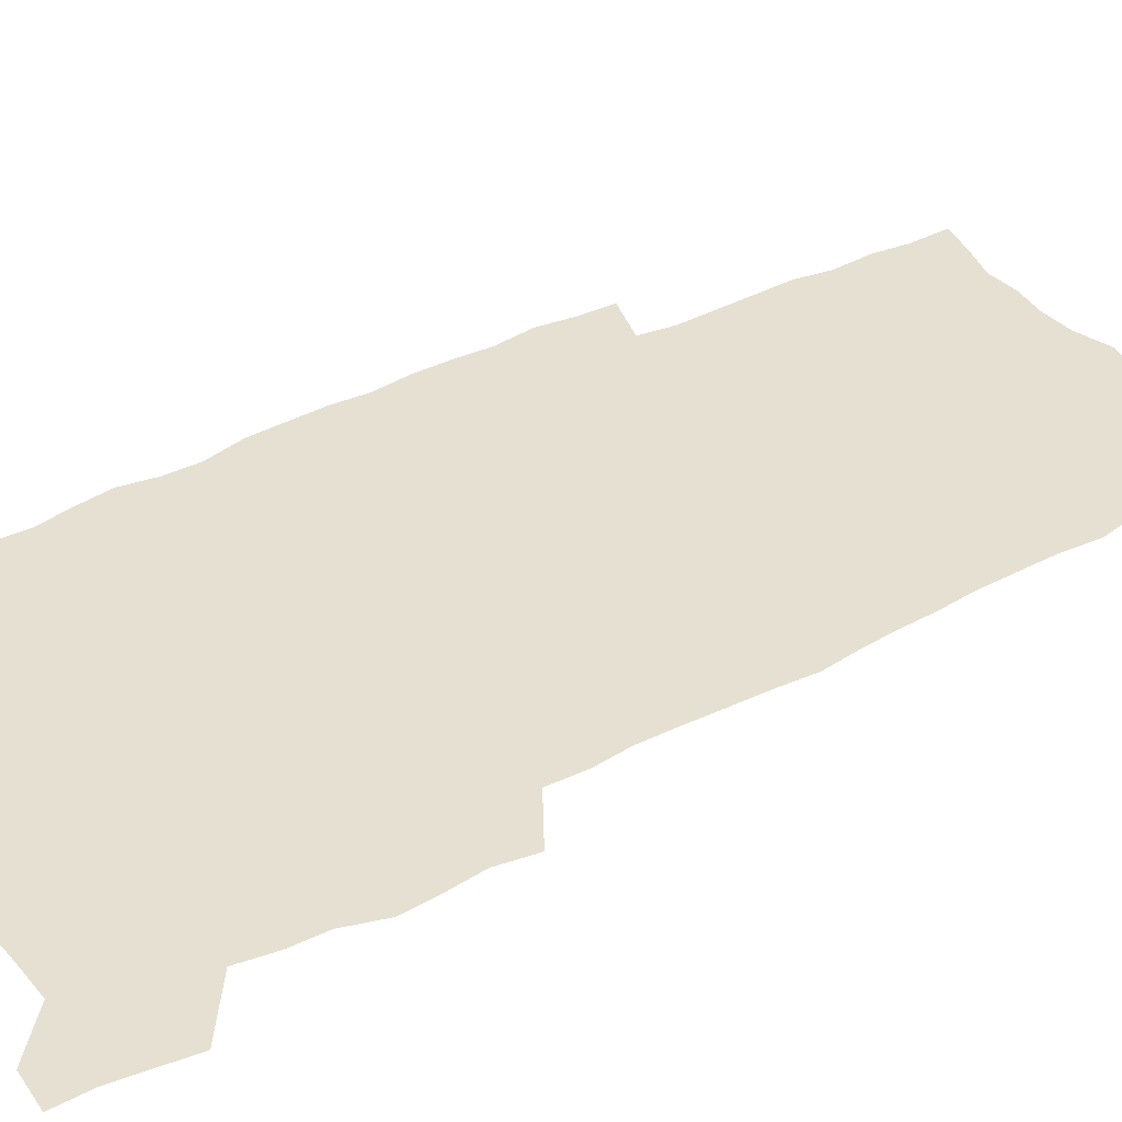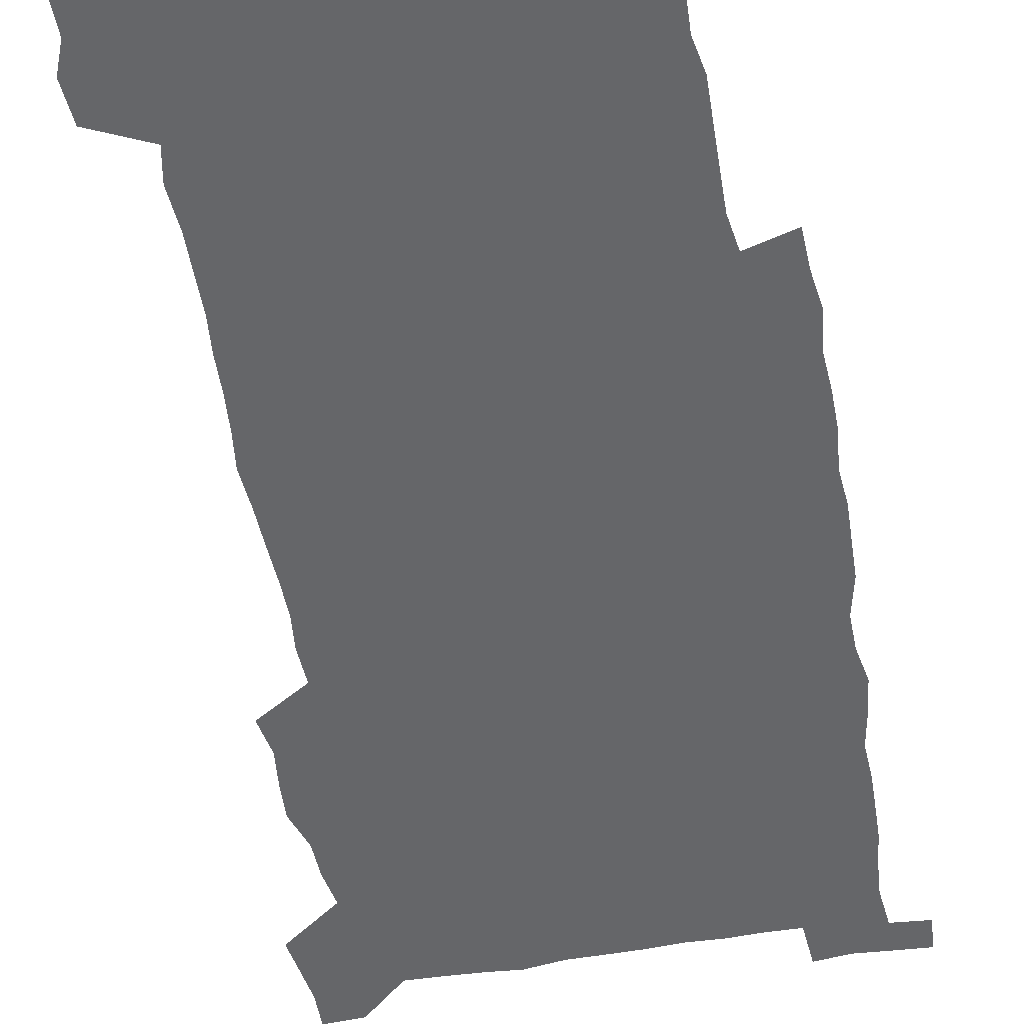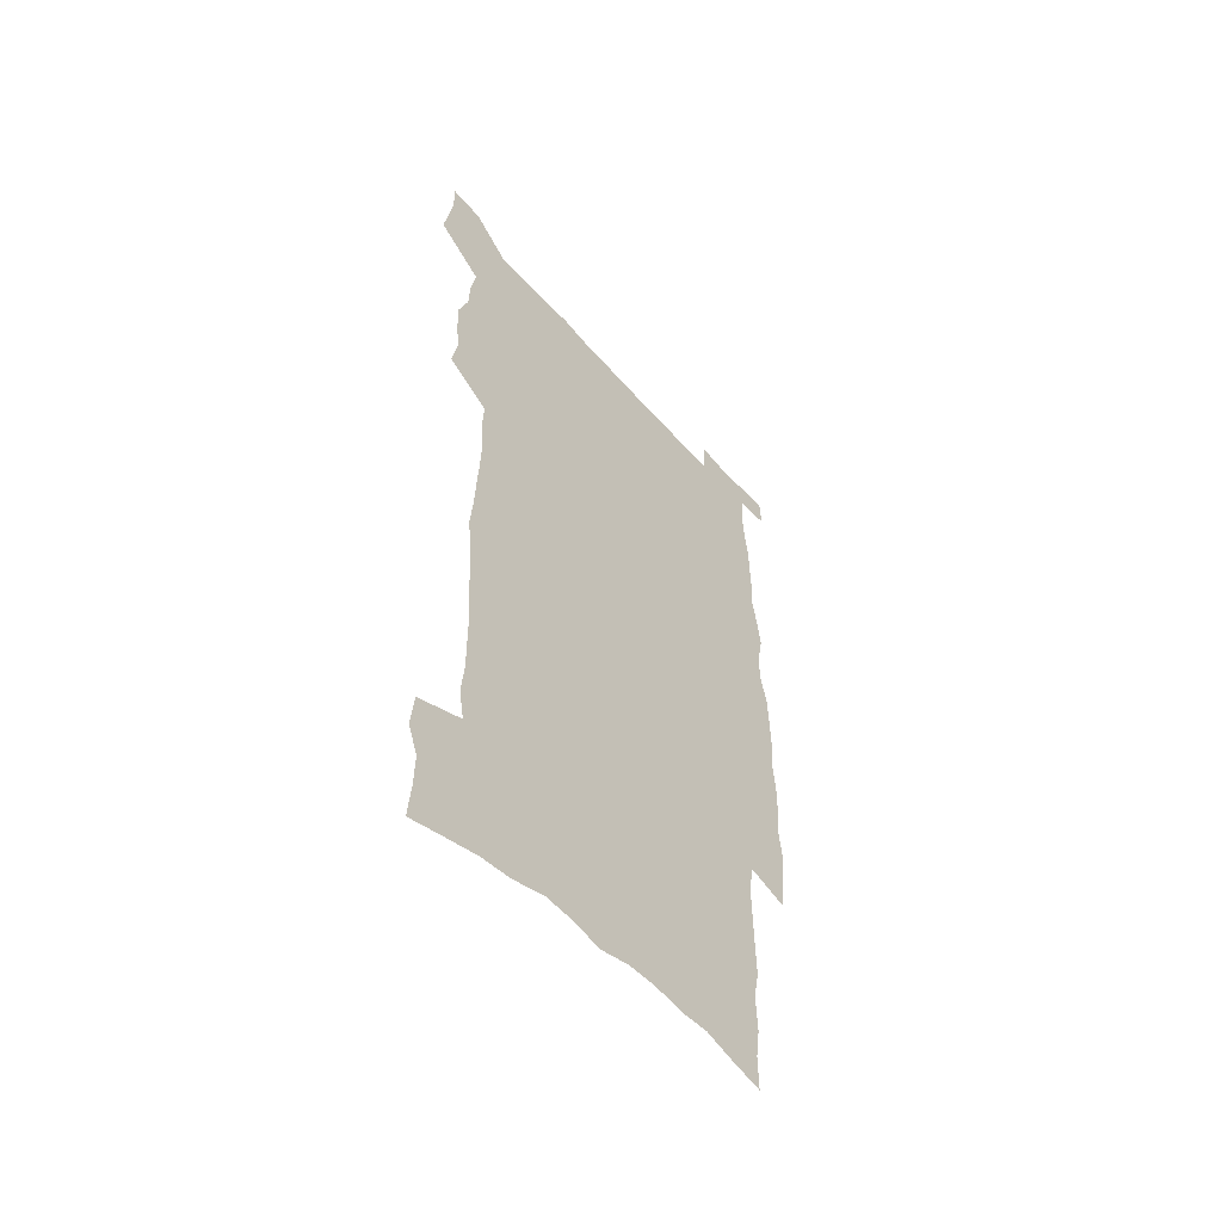
<metadata>
{"format":"obj","ext":"obj","renderer":"f3d","projection":"perspective","resolution":1024,"background":"white","views":[{"elev":37.6,"azim":-123.9,"up":"+Z"},{"elev":-51.8,"azim":10.1,"up":"+Z"},{"elev":-56.0,"azim":-49.2,"up":"+Y"}]}
</metadata>
<code>
v 444.9 553.3 0
v 447.2 567.7 0
v 449.3 581.9 0
v 449.2 596.6 0
v 462.1 149.3 0
v 463.4 166.2 0
v 463.8 181.9 0
v 459 194.1 0
v 460.5 210.8 0
v 458.9 445.9 0
v 461.7 461.5 0
v 460.2 476.3 0
v 459.5 491.1 0
v 464.6 506.6 0
v 465.2 521.1 0
v 467.8 535.7 0
v 466.2 551 0
v 466.7 565.6 0
v 466.6 580.3 0
v 465.4 595.6 0
v 479.2 155 0
v 481.4 172.8 0
v 483.4 189.8 0
v 479.3 202.1 0
v 482.8 221.1 0
v 480.3 234.7 0
v 481.8 251.3 0
v 481.7 266.6 0
v 481.6 281.9 0
v 480.4 296.5 0
v 480 311.5 0
v 479 326.4 0
v 477.3 341 0
v 478.7 356.8 0
v 479.3 372.3 0
v 480.2 387.7 0
v 480.6 402.8 0
v 479.2 417.4 0
v 480.1 432.4 0
v 478.4 447.2 0
v 480.3 462.3 0
v 478.2 477 0
v 481.4 491.8 0
v 482.5 506.2 0
v 481.7 520.6 0
v 484.9 534.9 0
v 483.4 549.9 0
v 482.8 564.7 0
v 483.2 579 0
v 495.7 160.1 0
v 497.1 177.6 0
v 496.3 191.9 0
v 497.1 208.2 0
v 499.4 225.9 0
v 497 239.4 0
v 499.9 256.9 0
v 499.4 271.5 0
v 500.1 287.1 0
v 499.9 301.7 0
v 498.5 315.9 0
v 497.7 330.6 0
v 497.5 345.5 0
v 497 360.2 0
v 498.3 375.7 0
v 498.7 390.4 0
v 498 404.8 0
v 498.1 419.3 0
v 497.7 433.8 0
v 496.8 448.3 0
v 497.9 463.1 0
v 498.7 477.5 0
v 498.4 491.8 0
v 499.9 506 0
v 499.8 520.2 0
v 500.5 534.3 0
v 501.3 548 0
v 499.2 563.6 0
v 497.9 579.3 0
v 510.2 162.4 0
v 511.6 180 0
v 511 194.8 0
v 516.3 216.8 0
v 516.2 231.3 0
v 515.9 245.8 0
v 515.2 260 0
v 515.4 275 0
v 516.4 290.7 0
v 514.6 304.2 0
v 514 318.6 0
v 514.2 333.7 0
v 512.6 347.6 0
v 513.3 362.5 0
v 515.3 378.4 0
v 514.9 392.2 0
v 514.4 406.3 0
v 513.7 420.4 0
v 514.4 435 0
v 514.8 449.4 0
v 514.7 463.6 0
v 515.3 477.8 0
v 515 491.9 0
v 514.9 505.9 0
v 515.3 519.9 0
v 515.5 533.8 0
v 515.8 547.8 0
v 514.8 562.6 0
v 512.5 579.8 0
v 526.9 168.2 0
v 526.9 183.7 0
v 528.9 202.6 0
v 530.5 219.9 0
v 529.9 233.1 0
v 531.8 250 0
v 530.1 262.7 0
v 530.3 277.6 0
v 530.2 292.3 0
v 529.7 306.5 0
v 528.4 320.3 0
v 529.8 336.4 0
v 529.8 350.7 0
v 528.7 364.5 0
v 529.1 378.9 0
v 529.7 393.4 0
v 529.5 407.2 0
v 529.7 421.4 0
v 528.4 435.5 0
v 529.7 450.1 0
v 530 464.1 0
v 530 478 0
v 530.4 491.9 0
v 530.2 505.8 0
v 530.1 519.6 0
v 531.1 533.1 0
v 530.3 547.6 0
v 529.2 562.9 0
v 526.9 580.9 0
v 540.6 168 0
v 542.2 188.3 0
v 542.8 204.4 0
v 543.4 219.7 0
v 544.4 236.5 0
v 544.6 250.9 0
v 544 264.2 0
v 544.4 278.8 0
v 544.5 293.9 0
v 543.9 308.2 0
v 543.5 322.6 0
v 543.6 337.1 0
v 543.7 351.8 0
v 543.5 365.9 0
v 543.5 380 0
v 543.4 393.8 0
v 542.8 407.2 0
v 544.5 422.7 0
v 543.8 436.4 0
v 544.3 450.6 0
v 544.3 464.4 0
v 543.4 478.3 0
v 544.6 492.2 0
v 544.5 505.8 0
v 545.3 519.4 0
v 544.7 533.9 0
v 544.5 547.8 0
v 543.9 562.5 0
v 542.9 578.6 0
v 554.3 165.5 0
v 555.7 187.6 0
v 556.1 203.9 0
v 556.8 220.9 0
v 557.6 237.1 0
v 557.6 251.3 0
v 558.2 265.9 0
v 557.7 278.7 0
v 558.2 296 0
v 557.6 309.3 0
v 557.4 323.4 0
v 557.3 337.9 0
v 557.3 352.2 0
v 557.3 366.5 0
v 557.3 380.6 0
v 557.5 394.4 0
v 557.9 408.9 0
v 558.1 423 0
v 558.1 436.9 0
v 558.4 451 0
v 558.7 464.7 0
v 558.3 478.5 0
v 558.9 492.2 0
v 558.6 505.9 0
v 558.8 519.4 0
v 558.8 533.4 0
v 558.6 547.6 0
v 558.4 561.9 0
v 557.4 578.4 0
v 569 170 0
v 569.7 189.7 0
v 570.2 206.4 0
v 570.5 223.3 0
v 570.6 237 0
v 570.9 252.9 0
v 570.9 266.1 0
v 570.8 279.2 0
v 571.1 296.3 0
v 571.4 310.1 0
v 571.2 324 0
v 571.2 338.9 0
v 571.1 352.9 0
v 571 367.2 0
v 570.7 380.3 0
v 571.8 395.8 0
v 571.8 409.4 0
v 572 423.1 0
v 572 437 0
v 572.1 450.8 0
v 572.4 465.1 0
v 572.4 478.7 0
v 572.5 492.3 0
v 572.5 505.9 0
v 572.4 519.8 0
v 572.8 533.1 0
v 572.4 548.2 0
v 572.4 562.2 0
v 571.8 578.1 0
v 582.9 171 0
v 583 189.8 0
v 583.8 204.3 0
v 583.7 221.4 0
v 583.9 237.3 0
v 584.3 251.3 0
v 584 265.9 0
v 584.3 279.3 0
v 585.3 293.8 0
v 584.9 310.2 0
v 584.9 324 0
v 584.8 338.8 0
v 584.8 353.3 0
v 584.7 367.8 0
v 585.1 382.1 0
v 585.2 395.9 0
v 585.3 410 0
v 585.8 423.3 0
v 585.8 437.2 0
v 585.8 450.9 0
v 586 464.9 0
v 586.2 478.7 0
v 586.3 492.4 0
v 586.2 506.1 0
v 586.3 519.7 0
v 586.4 533.8 0
v 586.7 547.4 0
v 586.6 561.9 0
v 586.4 577.2 0
v 596.7 169.5 0
v 596.6 186.8 0
v 597.4 203.2 0
v 596.9 221.8 0
v 597.5 235.8 0
v 597.8 250.2 0
v 597.8 264.9 0
v 597.7 280.6 0
v 598.9 293.2 0
v 598.4 309.8 0
v 598.5 323.9 0
v 598.8 337.7 0
v 598.5 353.7 0
v 598.4 368 0
v 598.6 381.9 0
v 598.9 395.8 0
v 599.5 409.6 0
v 599.4 423.6 0
v 599.5 437.2 0
v 599.6 450.9 0
v 600 464.4 0
v 600.1 478.8 0
v 600.1 492.6 0
v 600 506.2 0
v 600.2 520 0
v 600.3 533.7 0
v 600.6 547.8 0
v 600.7 561.9 0
v 600.5 577.8 0
v 610.2 170.7 0
v 609.7 189.8 0
v 611.5 201.8 0
v 610.9 218.9 0
v 611.2 233.9 0
v 611.9 248.2 0
v 612.2 263 0
v 611.9 278.5 0
v 612.4 292.8 0
v 611.7 309.6 0
v 612.5 323.1 0
v 612.4 338.1 0
v 612.8 352.2 0
v 612.6 366.9 0
v 612.8 381 0
v 613 395.1 0
v 613.2 409.2 0
v 613.6 423 0
v 613.5 437 0
v 614 450.9 0
v 613.4 466.1 0
v 614.3 479.3 0
v 613.9 492.9 0
v 614 506.5 0
v 614.2 520.2 0
v 613.4 533.3 0
v 614.6 548.3 0
v 614.5 561.6 0
v 614.7 577.1 0
v 624.7 166.9 0
v 623.9 185.2 0
v 625.5 199.1 0
v 625.2 215.9 0
v 625.3 231.4 0
v 626.3 245.9 0
v 626.4 261.2 0
v 626.2 276.9 0
v 626.6 291.8 0
v 625.7 307.7 0
v 627.2 321.4 0
v 627.3 336.1 0
v 627.1 351 0
v 627.5 365.3 0
v 627.1 380 0
v 627.8 393.9 0
v 628.5 408 0
v 629 422.2 0
v 628.4 436.7 0
v 628.2 451.1 0
v 627 465.4 0
v 628.9 479.2 0
v 628.6 493 0
v 629.7 507.1 0
v 629 520.8 0
v 628.3 534.6 0
v 628.7 548.6 0
v 628.5 562.4 0
v 628.9 577.2 0
v 630.3 595.2 0
v 638.7 164.1 0
v 638.6 180.8 0
v 640.6 194.7 0
v 640 212.1 0
v 642.6 225.9 0
v 642.3 241.7 0
v 642.1 257.5 0
v 641.9 273.3 0
v 644.1 287.4 0
v 642.9 303.6 0
v 643.3 318.5 0
v 642.3 334.1 0
v 643.8 348.2 0
v 643.1 363.3 0
v 644.4 377.5 0
v 644.7 391.9 0
v 645.6 406.3 0
v 644.6 421.3 0
v 644.7 435.8 0
v 643.9 450.6 0
v 643.9 465 0
v 642.5 479.3 0
v 643.2 492.9 0
v 644.8 507.3 0
v 643.7 521.3 0
v 642.4 534.9 0
v 644 549.3 0
v 642.6 563 0
v 643.2 577.6 0
v 644.5 593.5 0
v 663.3 281.9 0
v 664 297.3 0
v 666.1 311.9 0
v 664.4 328.3 0
v 665.5 343.2 0
v 665.7 358.4 0
v 664.2 374.1 0
v 665.4 388.7 0
v 665.1 403.7 0
v 664.7 418.7 0
v 661.2 435.1 0
v 661.5 449.5 0
v 664.2 463.8 0
v 662.5 478.6 0
v 659.9 493.3 0
v 660.7 507.7 0
v 660.5 521.9 0
v 660.2 536.1 0
v 658.6 550.2 0
v 657.7 564.2 0
v 659.3 580.1 0
v 659.3 594.4 0
v 674.5 581.3 0
v 673.9 595.3 0
f 16 17 1
f 1 17 2
f 17 18 2
f 2 18 3
f 18 19 3
f 3 19 4
f 19 20 4
f 5 21 6
f 21 22 6
f 6 22 7
f 22 23 7
f 7 23 8
f 23 24 8
f 8 24 9
f 24 25 9
f 39 40 10
f 10 40 11
f 40 41 11
f 11 41 12
f 41 42 12
f 12 42 13
f 42 43 13
f 13 43 14
f 43 44 14
f 14 44 15
f 44 45 15
f 15 45 16
f 45 46 16
f 16 46 17
f 46 47 17
f 17 47 18
f 47 48 18
f 18 48 19
f 48 49 19
f 19 49 20
f 21 50 22
f 50 51 22
f 22 51 23
f 51 52 23
f 23 52 24
f 52 53 24
f 24 53 25
f 53 54 25
f 25 54 26
f 54 55 26
f 26 55 27
f 55 56 27
f 27 56 28
f 56 57 28
f 28 57 29
f 57 58 29
f 29 58 30
f 58 59 30
f 30 59 31
f 59 60 31
f 31 60 32
f 60 61 32
f 32 61 33
f 61 62 33
f 33 62 34
f 62 63 34
f 34 63 35
f 63 64 35
f 35 64 36
f 64 65 36
f 36 65 37
f 65 66 37
f 37 66 38
f 66 67 38
f 38 67 39
f 67 68 39
f 39 68 40
f 68 69 40
f 40 69 41
f 69 70 41
f 41 70 42
f 70 71 42
f 42 71 43
f 71 72 43
f 43 72 44
f 72 73 44
f 44 73 45
f 73 74 45
f 45 74 46
f 74 75 46
f 46 75 47
f 75 76 47
f 47 76 48
f 76 77 48
f 48 77 49
f 77 78 49
f 50 79 51
f 79 80 51
f 51 80 52
f 80 81 52
f 52 81 53
f 81 82 53
f 53 82 54
f 82 83 54
f 54 83 55
f 83 84 55
f 55 84 56
f 84 85 56
f 56 85 57
f 85 86 57
f 57 86 58
f 86 87 58
f 58 87 59
f 87 88 59
f 59 88 60
f 88 89 60
f 60 89 61
f 89 90 61
f 61 90 62
f 90 91 62
f 62 91 63
f 91 92 63
f 63 92 64
f 92 93 64
f 64 93 65
f 93 94 65
f 65 94 66
f 94 95 66
f 66 95 67
f 95 96 67
f 67 96 68
f 96 97 68
f 68 97 69
f 97 98 69
f 69 98 70
f 98 99 70
f 70 99 71
f 99 100 71
f 71 100 72
f 100 101 72
f 72 101 73
f 101 102 73
f 73 102 74
f 102 103 74
f 74 103 75
f 103 104 75
f 75 104 76
f 104 105 76
f 76 105 77
f 105 106 77
f 77 106 78
f 106 107 78
f 79 108 80
f 108 109 80
f 80 109 81
f 109 110 81
f 81 110 82
f 110 111 82
f 82 111 83
f 111 112 83
f 83 112 84
f 112 113 84
f 84 113 85
f 113 114 85
f 85 114 86
f 114 115 86
f 86 115 87
f 115 116 87
f 87 116 88
f 116 117 88
f 88 117 89
f 117 118 89
f 89 118 90
f 118 119 90
f 90 119 91
f 119 120 91
f 91 120 92
f 120 121 92
f 92 121 93
f 121 122 93
f 93 122 94
f 122 123 94
f 94 123 95
f 123 124 95
f 95 124 96
f 124 125 96
f 96 125 97
f 125 126 97
f 97 126 98
f 126 127 98
f 98 127 99
f 127 128 99
f 99 128 100
f 128 129 100
f 100 129 101
f 129 130 101
f 101 130 102
f 130 131 102
f 102 131 103
f 131 132 103
f 103 132 104
f 132 133 104
f 104 133 105
f 133 134 105
f 105 134 106
f 134 135 106
f 106 135 107
f 135 136 107
f 108 137 109
f 137 138 109
f 109 138 110
f 138 139 110
f 110 139 111
f 139 140 111
f 111 140 112
f 140 141 112
f 112 141 113
f 141 142 113
f 113 142 114
f 142 143 114
f 114 143 115
f 143 144 115
f 115 144 116
f 144 145 116
f 116 145 117
f 145 146 117
f 117 146 118
f 146 147 118
f 118 147 119
f 147 148 119
f 119 148 120
f 148 149 120
f 120 149 121
f 149 150 121
f 121 150 122
f 150 151 122
f 122 151 123
f 151 152 123
f 123 152 124
f 152 153 124
f 124 153 125
f 153 154 125
f 125 154 126
f 154 155 126
f 126 155 127
f 155 156 127
f 127 156 128
f 156 157 128
f 128 157 129
f 157 158 129
f 129 158 130
f 158 159 130
f 130 159 131
f 159 160 131
f 131 160 132
f 160 161 132
f 132 161 133
f 161 162 133
f 133 162 134
f 162 163 134
f 134 163 135
f 163 164 135
f 135 164 136
f 164 165 136
f 137 166 138
f 166 167 138
f 138 167 139
f 167 168 139
f 139 168 140
f 168 169 140
f 140 169 141
f 169 170 141
f 141 170 142
f 170 171 142
f 142 171 143
f 171 172 143
f 143 172 144
f 172 173 144
f 144 173 145
f 173 174 145
f 145 174 146
f 174 175 146
f 146 175 147
f 175 176 147
f 147 176 148
f 176 177 148
f 148 177 149
f 177 178 149
f 149 178 150
f 178 179 150
f 150 179 151
f 179 180 151
f 151 180 152
f 180 181 152
f 152 181 153
f 181 182 153
f 153 182 154
f 182 183 154
f 154 183 155
f 183 184 155
f 155 184 156
f 184 185 156
f 156 185 157
f 185 186 157
f 157 186 158
f 186 187 158
f 158 187 159
f 187 188 159
f 159 188 160
f 188 189 160
f 160 189 161
f 189 190 161
f 161 190 162
f 190 191 162
f 162 191 163
f 191 192 163
f 163 192 164
f 192 193 164
f 164 193 165
f 193 194 165
f 166 195 167
f 195 196 167
f 167 196 168
f 196 197 168
f 168 197 169
f 197 198 169
f 169 198 170
f 198 199 170
f 170 199 171
f 199 200 171
f 171 200 172
f 200 201 172
f 172 201 173
f 201 202 173
f 173 202 174
f 202 203 174
f 174 203 175
f 203 204 175
f 175 204 176
f 204 205 176
f 176 205 177
f 205 206 177
f 177 206 178
f 206 207 178
f 178 207 179
f 207 208 179
f 179 208 180
f 208 209 180
f 180 209 181
f 209 210 181
f 181 210 182
f 210 211 182
f 182 211 183
f 211 212 183
f 183 212 184
f 212 213 184
f 184 213 185
f 213 214 185
f 185 214 186
f 214 215 186
f 186 215 187
f 215 216 187
f 187 216 188
f 216 217 188
f 188 217 189
f 217 218 189
f 189 218 190
f 218 219 190
f 190 219 191
f 219 220 191
f 191 220 192
f 220 221 192
f 192 221 193
f 221 222 193
f 193 222 194
f 222 223 194
f 195 224 196
f 224 225 196
f 196 225 197
f 225 226 197
f 197 226 198
f 226 227 198
f 198 227 199
f 227 228 199
f 199 228 200
f 228 229 200
f 200 229 201
f 229 230 201
f 201 230 202
f 230 231 202
f 202 231 203
f 231 232 203
f 203 232 204
f 232 233 204
f 204 233 205
f 233 234 205
f 205 234 206
f 234 235 206
f 206 235 207
f 235 236 207
f 207 236 208
f 236 237 208
f 208 237 209
f 237 238 209
f 209 238 210
f 238 239 210
f 210 239 211
f 239 240 211
f 211 240 212
f 240 241 212
f 212 241 213
f 241 242 213
f 213 242 214
f 242 243 214
f 214 243 215
f 243 244 215
f 215 244 216
f 244 245 216
f 216 245 217
f 245 246 217
f 217 246 218
f 246 247 218
f 218 247 219
f 247 248 219
f 219 248 220
f 248 249 220
f 220 249 221
f 249 250 221
f 221 250 222
f 250 251 222
f 222 251 223
f 251 252 223
f 224 253 225
f 253 254 225
f 225 254 226
f 254 255 226
f 226 255 227
f 255 256 227
f 227 256 228
f 256 257 228
f 228 257 229
f 257 258 229
f 229 258 230
f 258 259 230
f 230 259 231
f 259 260 231
f 231 260 232
f 260 261 232
f 232 261 233
f 261 262 233
f 233 262 234
f 262 263 234
f 234 263 235
f 263 264 235
f 235 264 236
f 264 265 236
f 236 265 237
f 265 266 237
f 237 266 238
f 266 267 238
f 238 267 239
f 267 268 239
f 239 268 240
f 268 269 240
f 240 269 241
f 269 270 241
f 241 270 242
f 270 271 242
f 242 271 243
f 271 272 243
f 243 272 244
f 272 273 244
f 244 273 245
f 273 274 245
f 245 274 246
f 274 275 246
f 246 275 247
f 275 276 247
f 247 276 248
f 276 277 248
f 248 277 249
f 277 278 249
f 249 278 250
f 278 279 250
f 250 279 251
f 279 280 251
f 251 280 252
f 280 281 252
f 253 282 254
f 282 283 254
f 254 283 255
f 283 284 255
f 255 284 256
f 284 285 256
f 256 285 257
f 285 286 257
f 257 286 258
f 286 287 258
f 258 287 259
f 287 288 259
f 259 288 260
f 288 289 260
f 260 289 261
f 289 290 261
f 261 290 262
f 290 291 262
f 262 291 263
f 291 292 263
f 263 292 264
f 292 293 264
f 264 293 265
f 293 294 265
f 265 294 266
f 294 295 266
f 266 295 267
f 295 296 267
f 267 296 268
f 296 297 268
f 268 297 269
f 297 298 269
f 269 298 270
f 298 299 270
f 270 299 271
f 299 300 271
f 271 300 272
f 300 301 272
f 272 301 273
f 301 302 273
f 273 302 274
f 302 303 274
f 274 303 275
f 303 304 275
f 275 304 276
f 304 305 276
f 276 305 277
f 305 306 277
f 277 306 278
f 306 307 278
f 278 307 279
f 307 308 279
f 279 308 280
f 308 309 280
f 280 309 281
f 309 310 281
f 282 311 283
f 311 312 283
f 283 312 284
f 312 313 284
f 284 313 285
f 313 314 285
f 285 314 286
f 314 315 286
f 286 315 287
f 315 316 287
f 287 316 288
f 316 317 288
f 288 317 289
f 317 318 289
f 289 318 290
f 318 319 290
f 290 319 291
f 319 320 291
f 291 320 292
f 320 321 292
f 292 321 293
f 321 322 293
f 293 322 294
f 322 323 294
f 294 323 295
f 323 324 295
f 295 324 296
f 324 325 296
f 296 325 297
f 325 326 297
f 297 326 298
f 326 327 298
f 298 327 299
f 327 328 299
f 299 328 300
f 328 329 300
f 300 329 301
f 329 330 301
f 301 330 302
f 330 331 302
f 302 331 303
f 331 332 303
f 303 332 304
f 332 333 304
f 304 333 305
f 333 334 305
f 305 334 306
f 334 335 306
f 306 335 307
f 335 336 307
f 307 336 308
f 336 337 308
f 308 337 309
f 337 338 309
f 309 338 310
f 338 339 310
f 311 341 312
f 341 342 312
f 312 342 313
f 342 343 313
f 313 343 314
f 343 344 314
f 314 344 315
f 344 345 315
f 315 345 316
f 345 346 316
f 316 346 317
f 346 347 317
f 317 347 318
f 347 348 318
f 318 348 319
f 348 349 319
f 319 349 320
f 349 350 320
f 320 350 321
f 350 351 321
f 321 351 322
f 351 352 322
f 322 352 323
f 352 353 323
f 323 353 324
f 353 354 324
f 324 354 325
f 354 355 325
f 325 355 326
f 355 356 326
f 326 356 327
f 356 357 327
f 327 357 328
f 357 358 328
f 328 358 329
f 358 359 329
f 329 359 330
f 359 360 330
f 330 360 331
f 360 361 331
f 331 361 332
f 361 362 332
f 332 362 333
f 362 363 333
f 333 363 334
f 363 364 334
f 334 364 335
f 364 365 335
f 335 365 336
f 365 366 336
f 336 366 337
f 366 367 337
f 337 367 338
f 367 368 338
f 338 368 339
f 368 369 339
f 339 369 340
f 369 370 340
f 349 371 350
f 371 372 350
f 350 372 351
f 372 373 351
f 351 373 352
f 373 374 352
f 352 374 353
f 374 375 353
f 353 375 354
f 375 376 354
f 354 376 355
f 376 377 355
f 355 377 356
f 377 378 356
f 356 378 357
f 378 379 357
f 357 379 358
f 379 380 358
f 358 380 359
f 380 381 359
f 359 381 360
f 381 382 360
f 360 382 361
f 382 383 361
f 361 383 362
f 383 384 362
f 362 384 363
f 384 385 363
f 363 385 364
f 385 386 364
f 364 386 365
f 386 387 365
f 365 387 366
f 387 388 366
f 366 388 367
f 388 389 367
f 367 389 368
f 389 390 368
f 368 390 369
f 390 391 369
f 369 391 370
f 391 392 370
f 391 393 392
f 393 394 392

</code>
